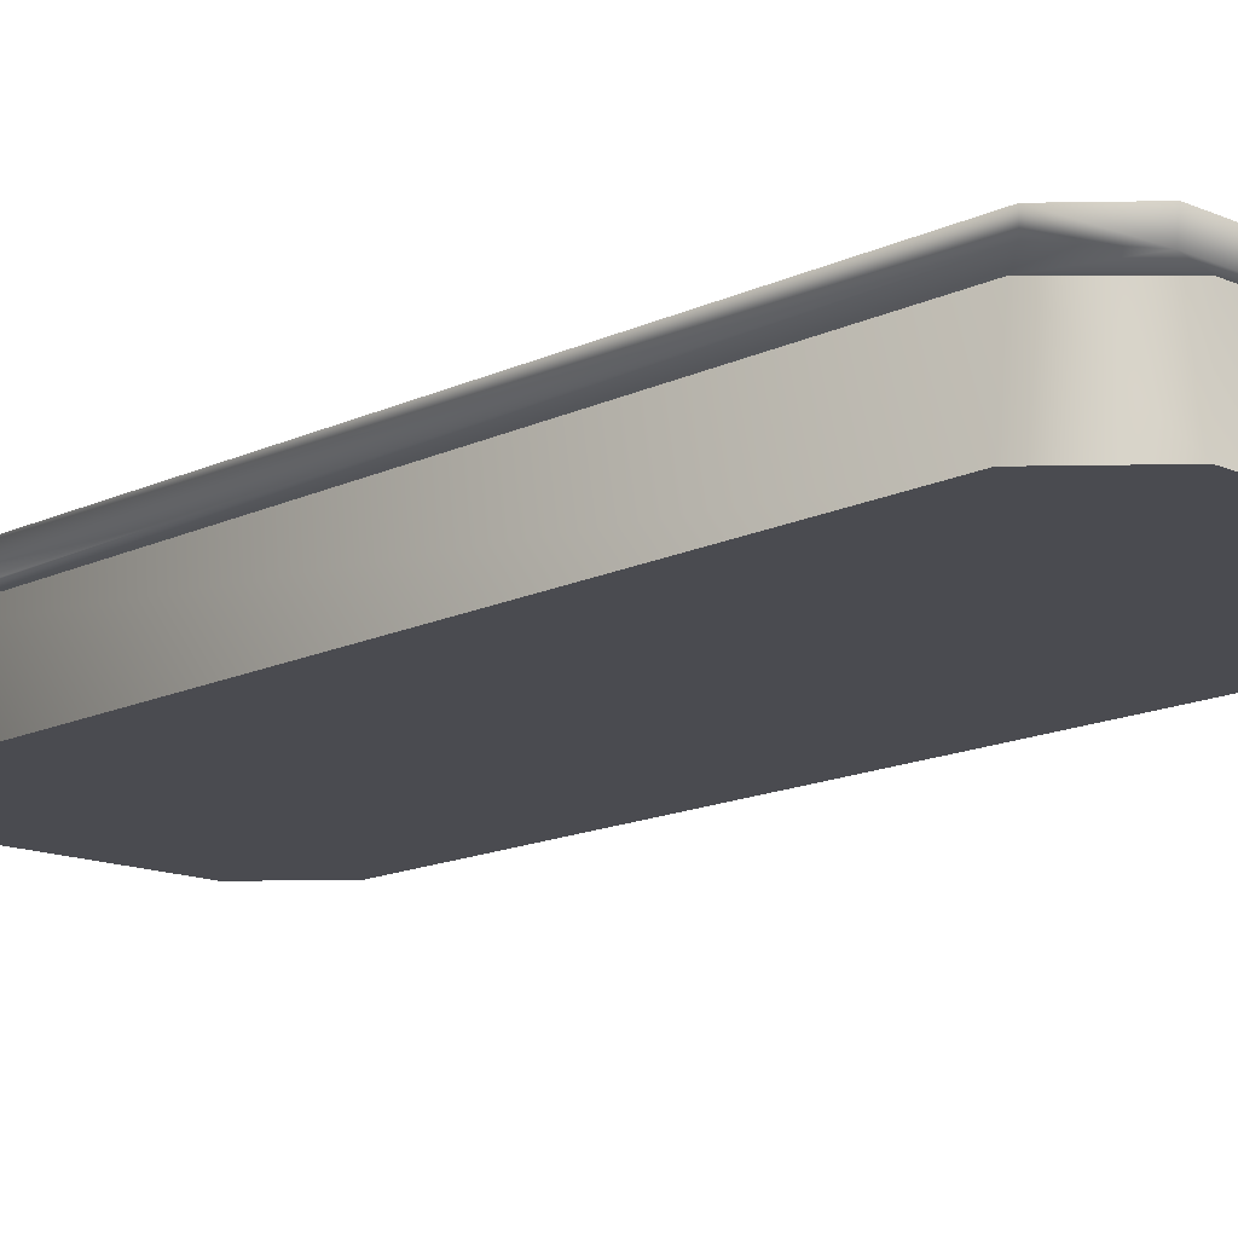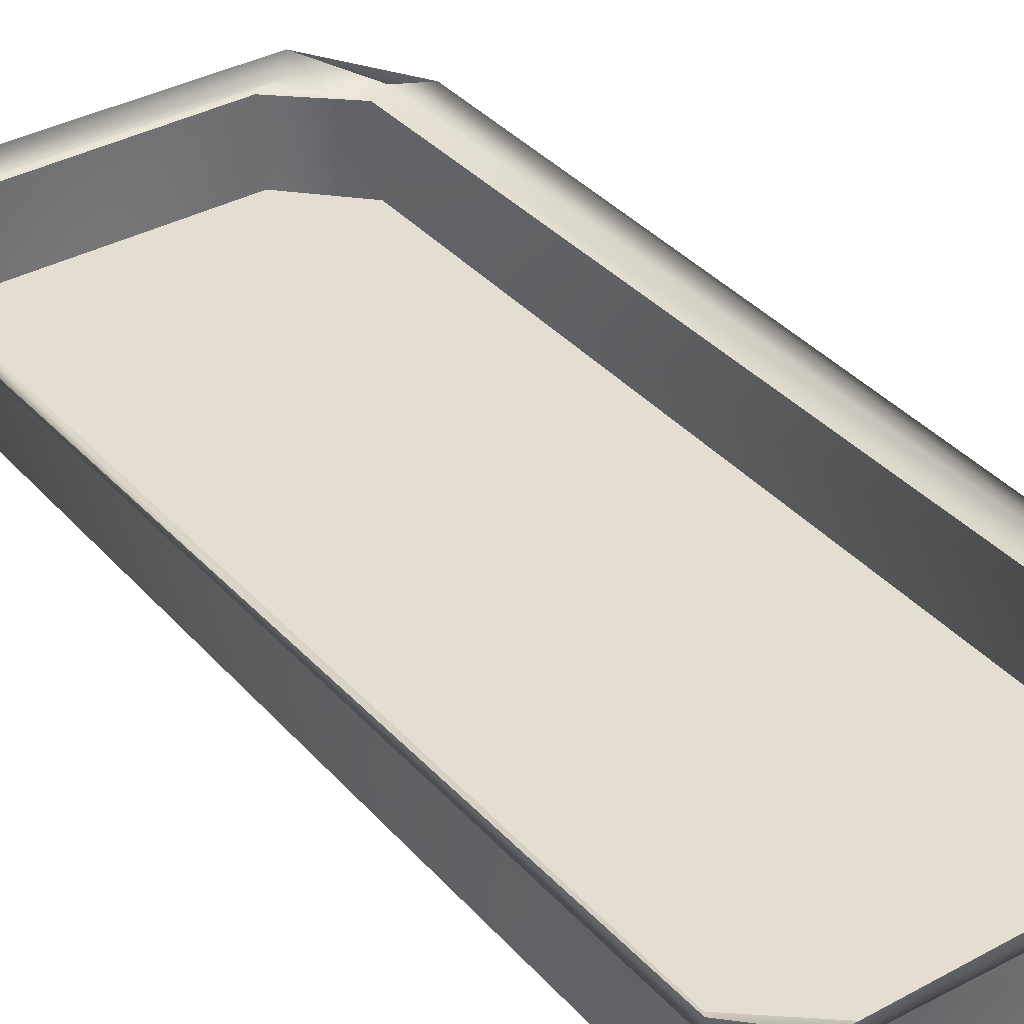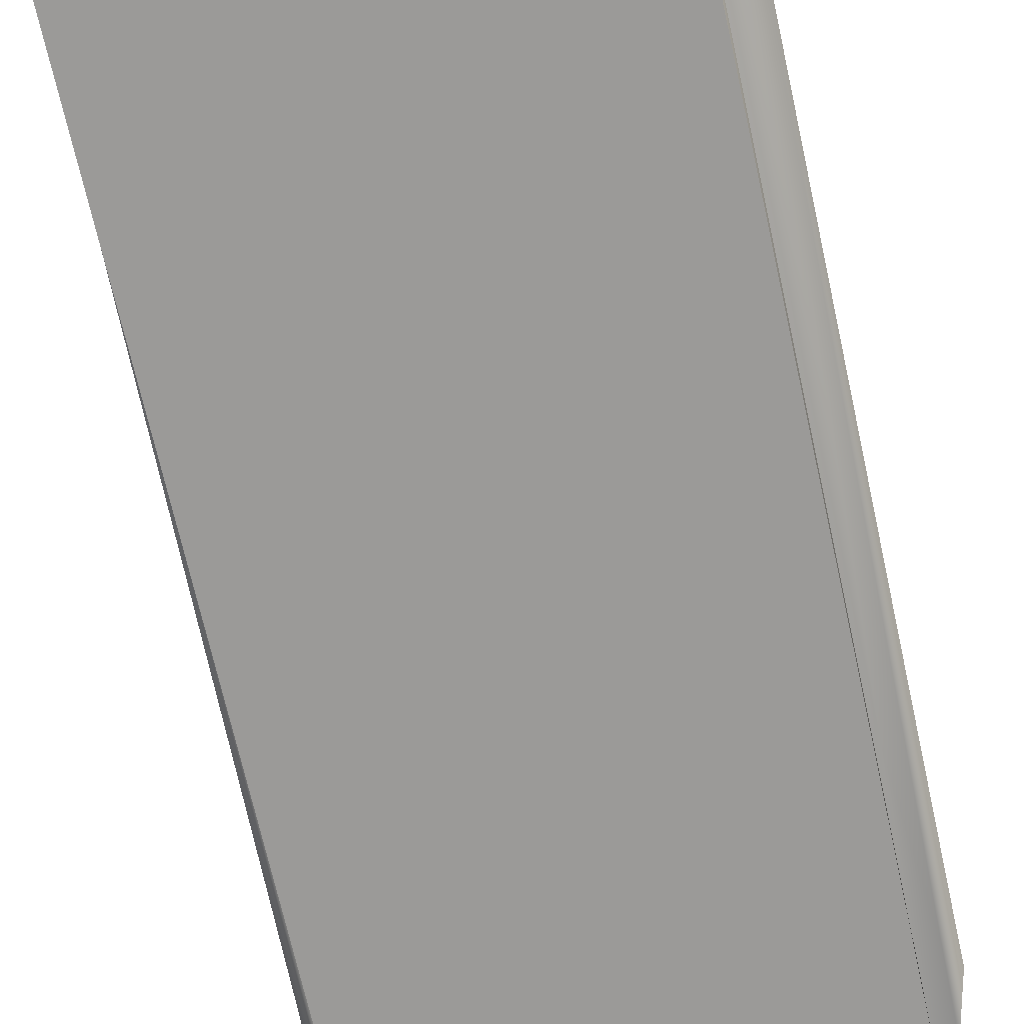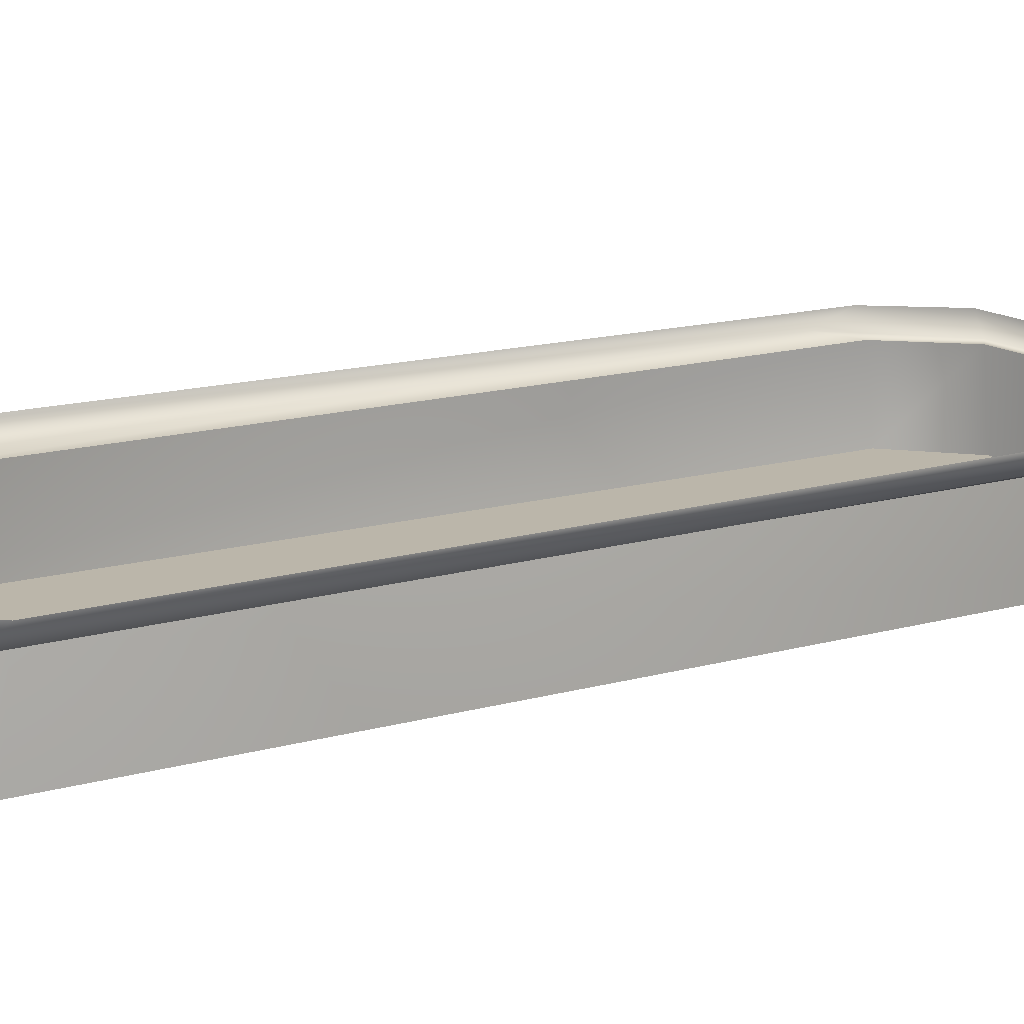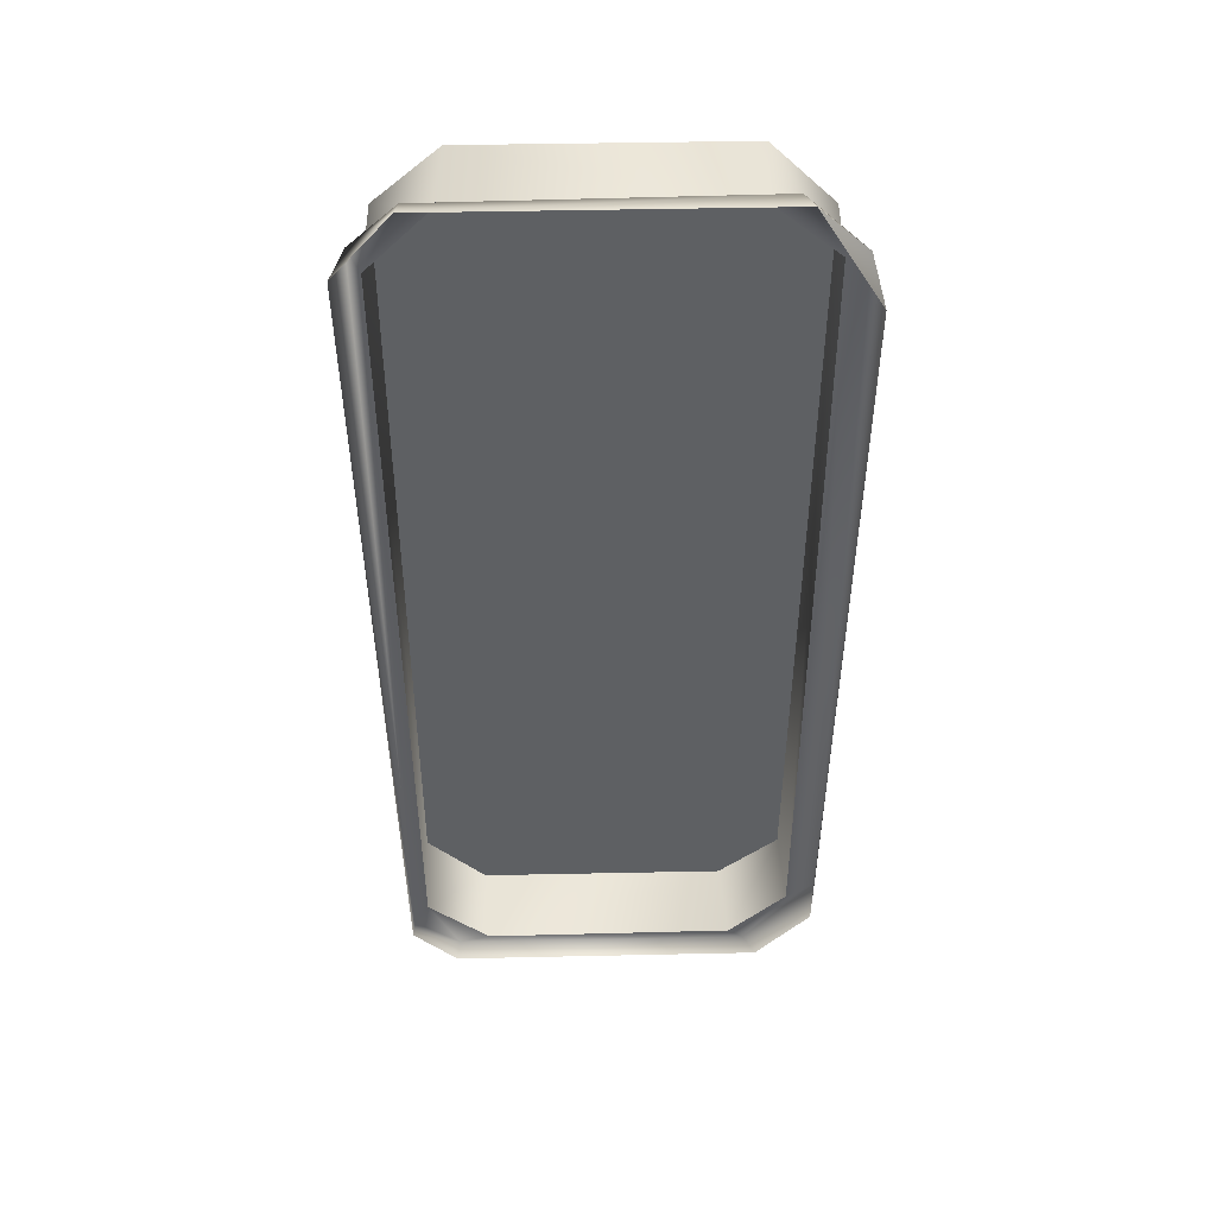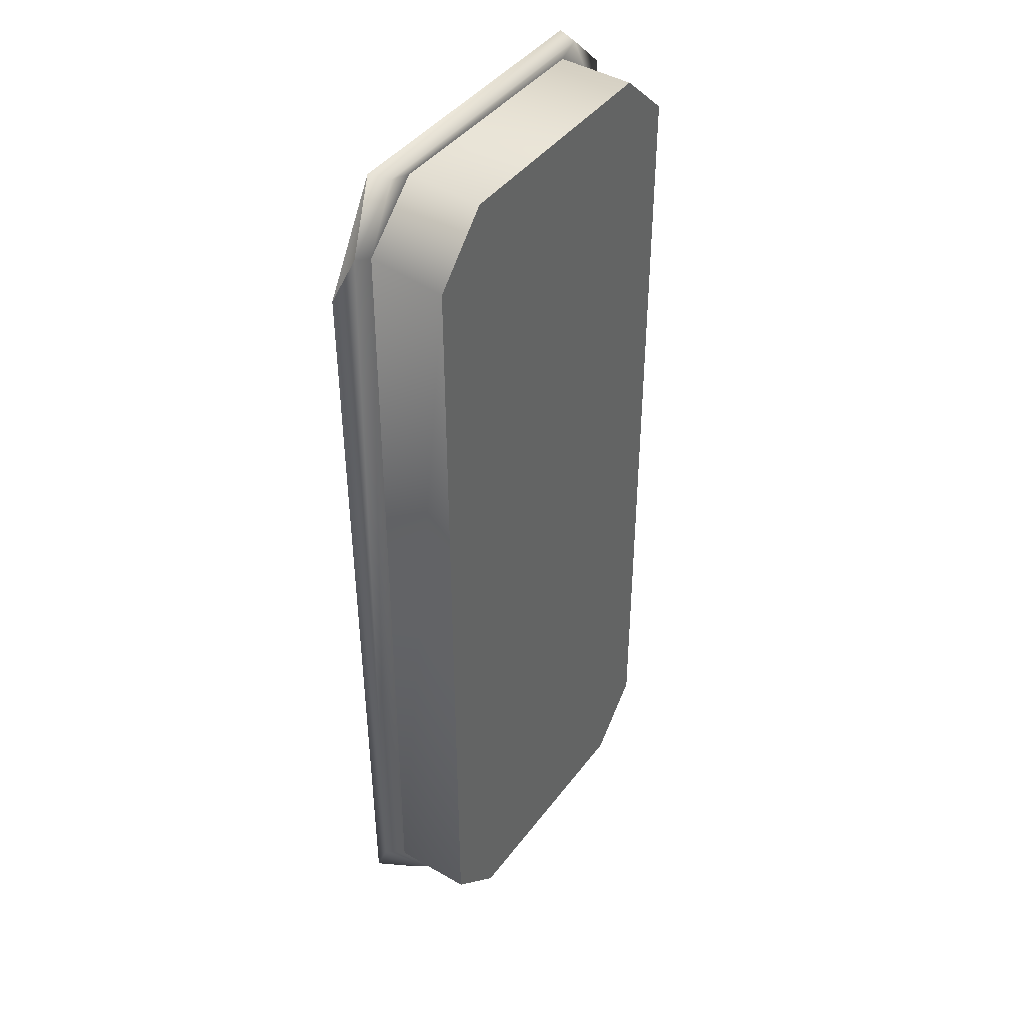
<metadata>
{"format":"obj","ext":"obj","renderer":"f3d","projection":"perspective","resolution":1024,"background":"white","views":[{"elev":-14.4,"azim":-43.4,"up":"+Z"},{"elev":36.0,"azim":-35.6,"up":"+Z"},{"elev":-69.3,"azim":12.3,"up":"+Z"},{"elev":14.1,"azim":-122.9,"up":"+Z"},{"elev":47.3,"azim":-1.4,"up":"+Y"},{"elev":42.0,"azim":123.6,"up":"+Y"}]}
</metadata>
<code>
o Cube
v 0.1229 -0.4735 -0.09714
v 0.1272 0.4731 -0.09714
v -0.1272 -0.4731 -0.09714
v -0.1229 0.4735 -0.09714
v 0.01091 0.35 -0.09714
v -0.01091 0.35 -0.09714
v 0.01091 0.25 -0.09714
v -0.01091 0.25 -0.09714
v 0.01091 0.05 -0.09714
v -0.01091 0.05 -0.09714
v -0.01091 -0.05 -0.09714
v 0.01091 -0.05 -0.09714
v 0.01091 -0.25 -0.09714
v -0.01091 -0.25 -0.09714
v -0.01091 -0.35 -0.09714
v 0.01091 -0.35 -0.09714
v -0.1834 0.4193 -0.09714
v -0.186 -0.4127 -0.09714
v 0.186 0.4127 -0.09714
v 0.1834 -0.4193 -0.09714
v 0.1288 -0.472 -0.01907
v 0.1223 0.4739 -0.01907
v -0.1223 -0.4739 -0.01907
v -0.1288 0.472 -0.01907
v -0.186 0.4127 -0.01907
v -0.1836 -0.4203 -0.01998
v 0.1836 0.4203 -0.01998
v 0.186 -0.4127 -0.01907
v 0.216 0.3851 0.000918
v 0.2099 -0.4212 0.00093
v -0.1558 0.4846 0.000921
v -0.2099 0.4212 0.00093
v 0.1558 -0.4846 0.000921
v -0.1558 -0.4846 0.000921
v -0.1994 -0.44 0.00093
v 0.1558 0.4846 0.000921
v 0.2033 0.4283 -0.01692
v 0.2133 -0.3845 -0.01403
v -0.153 0.4797 -0.017
v -0.1963 0.4387 -0.01748
v 0.144 -0.4841 -0.01897
v -0.153 -0.4797 -0.017
v 0.1475 0.4819 -0.01863
v -0.1982 -0.4386 -0.01381
f 5 2 7
f 8 10 17
f 20 21 1
f 4 22 2
f 3 26 18
f 19 28 20
f 15 16 1
f 1 23 3
f 17 24 4
f 18 25 17
f 2 27 19
f 5 4 2
f 2 13 12
f 13 14 12
f 14 11 12
f 2 12 9
f 10 3 18
f 2 9 7
f 9 10 7
f 10 18 17
f 17 4 6
f 4 5 6
f 8 7 10
f 17 6 8
f 20 28 21
f 4 24 22
f 3 23 26
f 19 27 28
f 16 13 20
f 13 2 19
f 20 13 19
f 20 1 16
f 1 3 15
f 3 10 11
f 3 11 14
f 3 14 15
f 1 21 23
f 17 25 24
f 18 26 25
f 2 22 27
f 5 7 8
f 5 8 6
f 9 12 11
f 9 11 10
f 13 16 15
f 13 15 14
f 29 30 38
f 44 32 40
f 41 30 33
f 38 41 28
f 43 31 36
f 42 35 44
f 37 36 29
f 40 31 39
f 41 34 42
f 40 39 25
f 44 35 32
f 41 38 30
f 42 26 23
f 42 23 41
f 23 21 41
f 27 43 37
f 28 27 38
f 27 37 38
f 41 21 28
f 43 39 31
f 42 34 35
f 37 43 36
f 29 38 37
f 40 32 31
f 41 33 34
f 43 27 22
f 43 22 39
f 22 24 39
f 26 42 44
f 25 26 44
f 25 44 40
f 39 24 25

</code>
